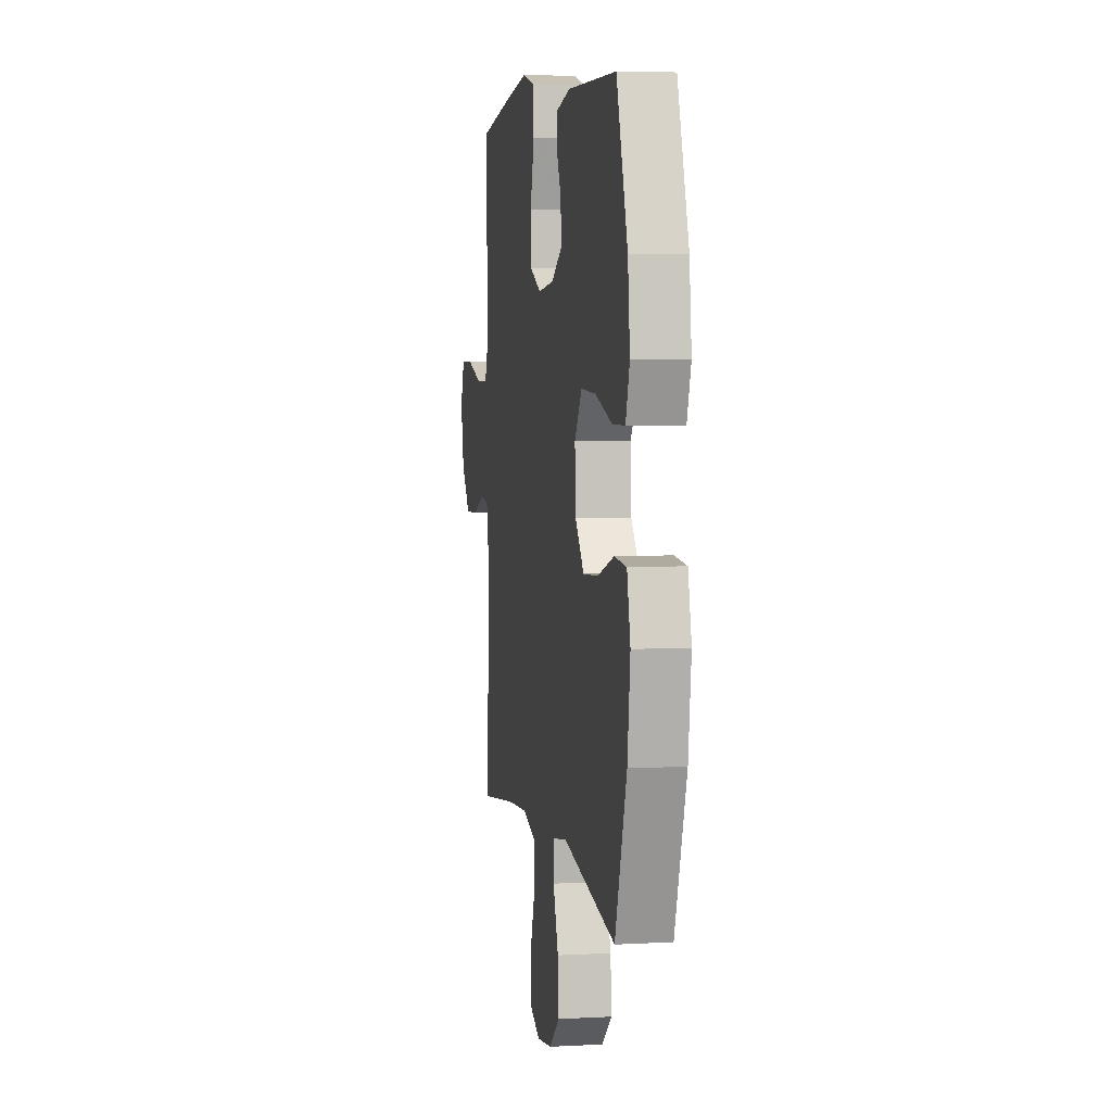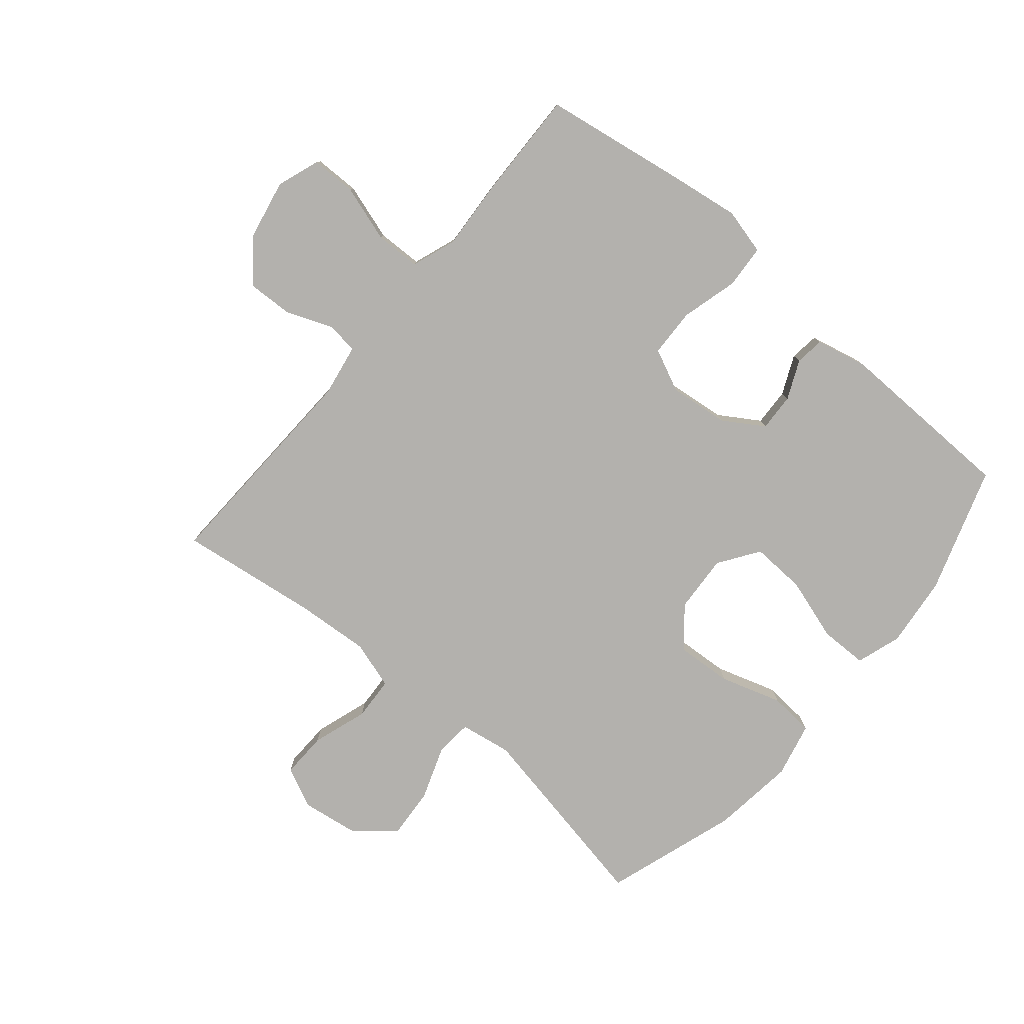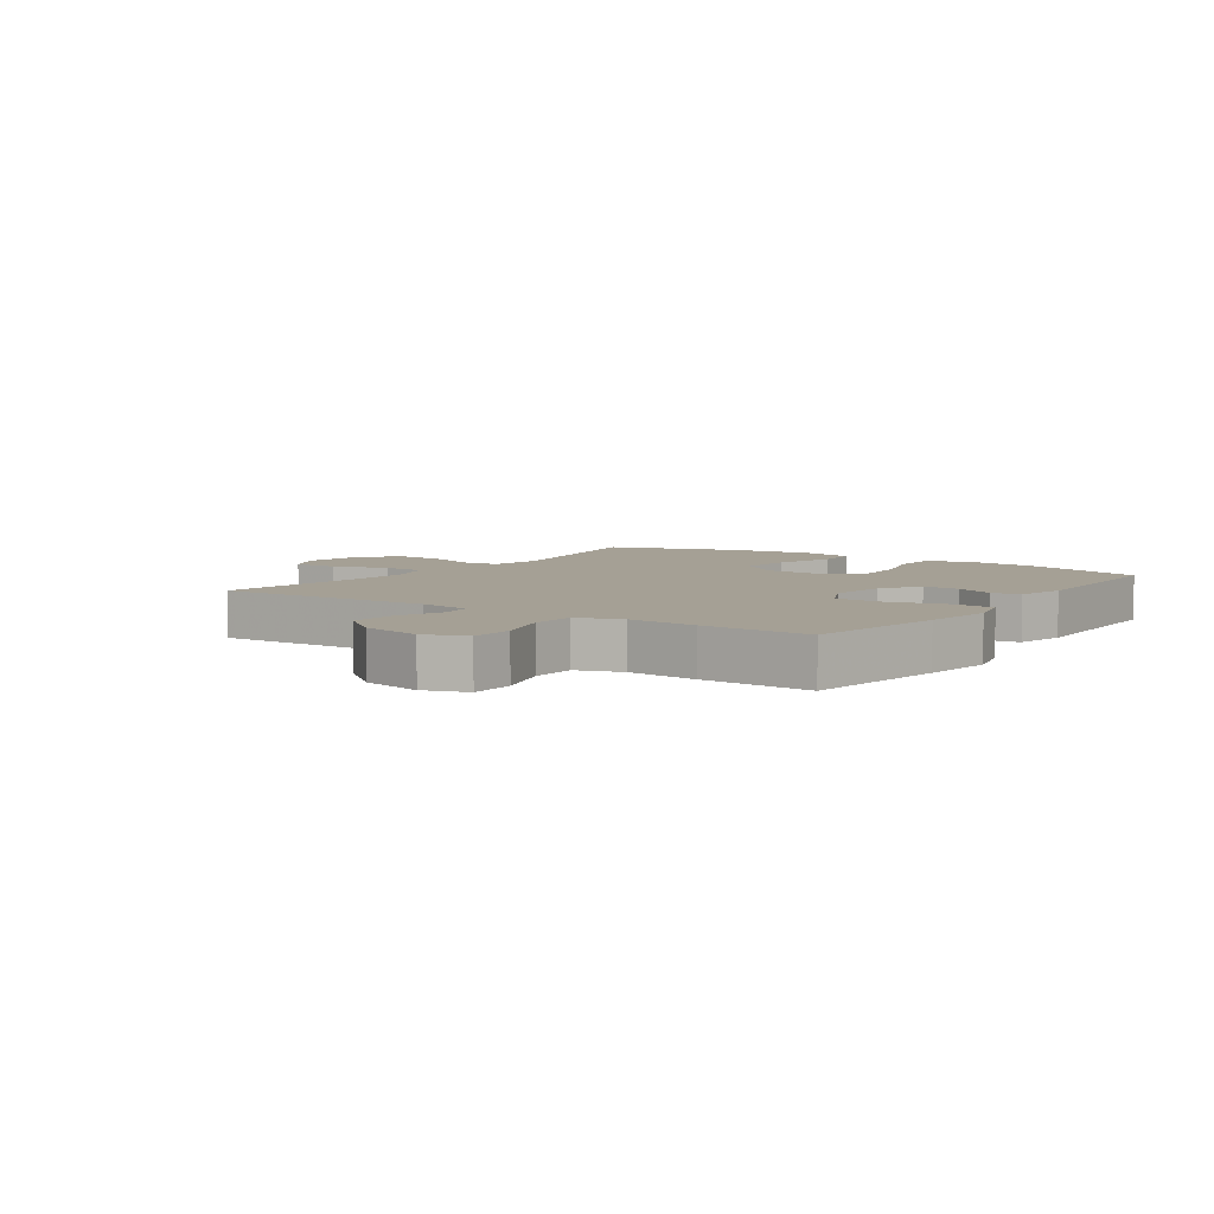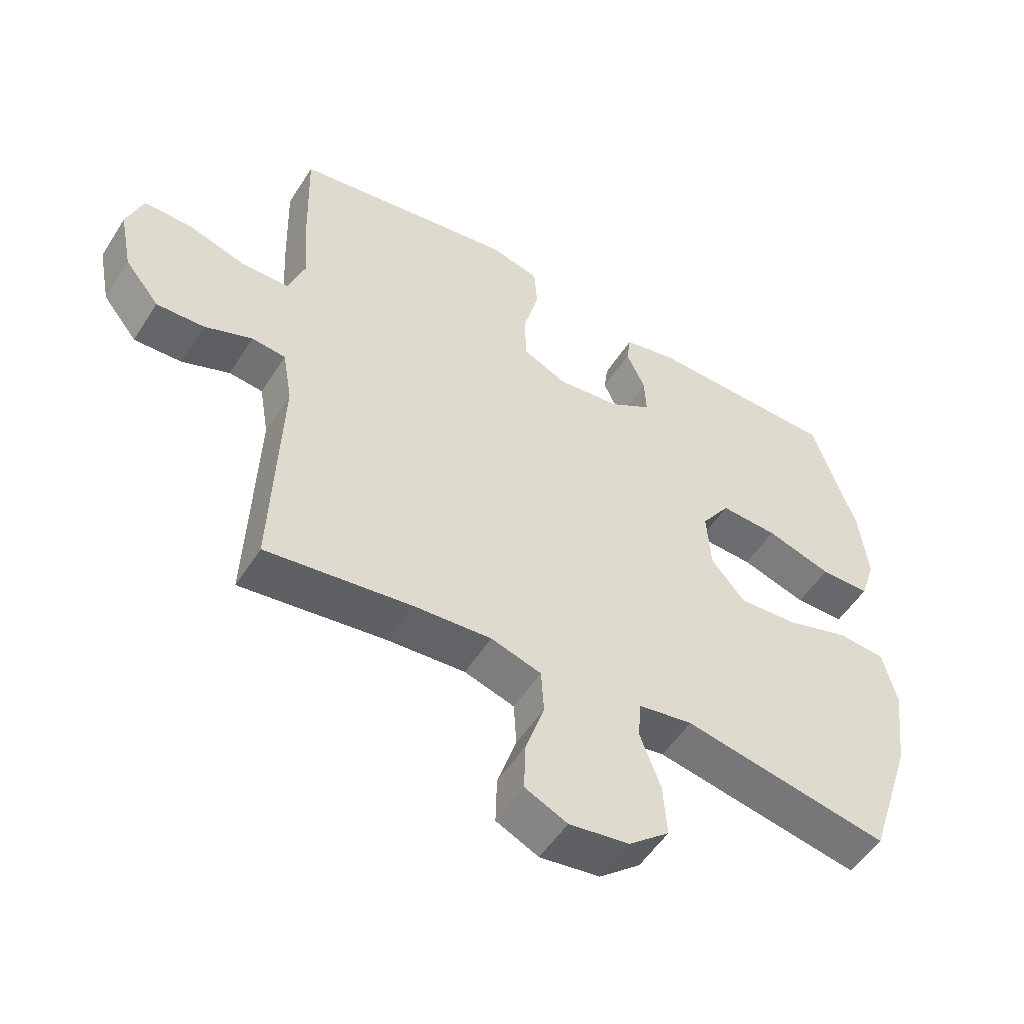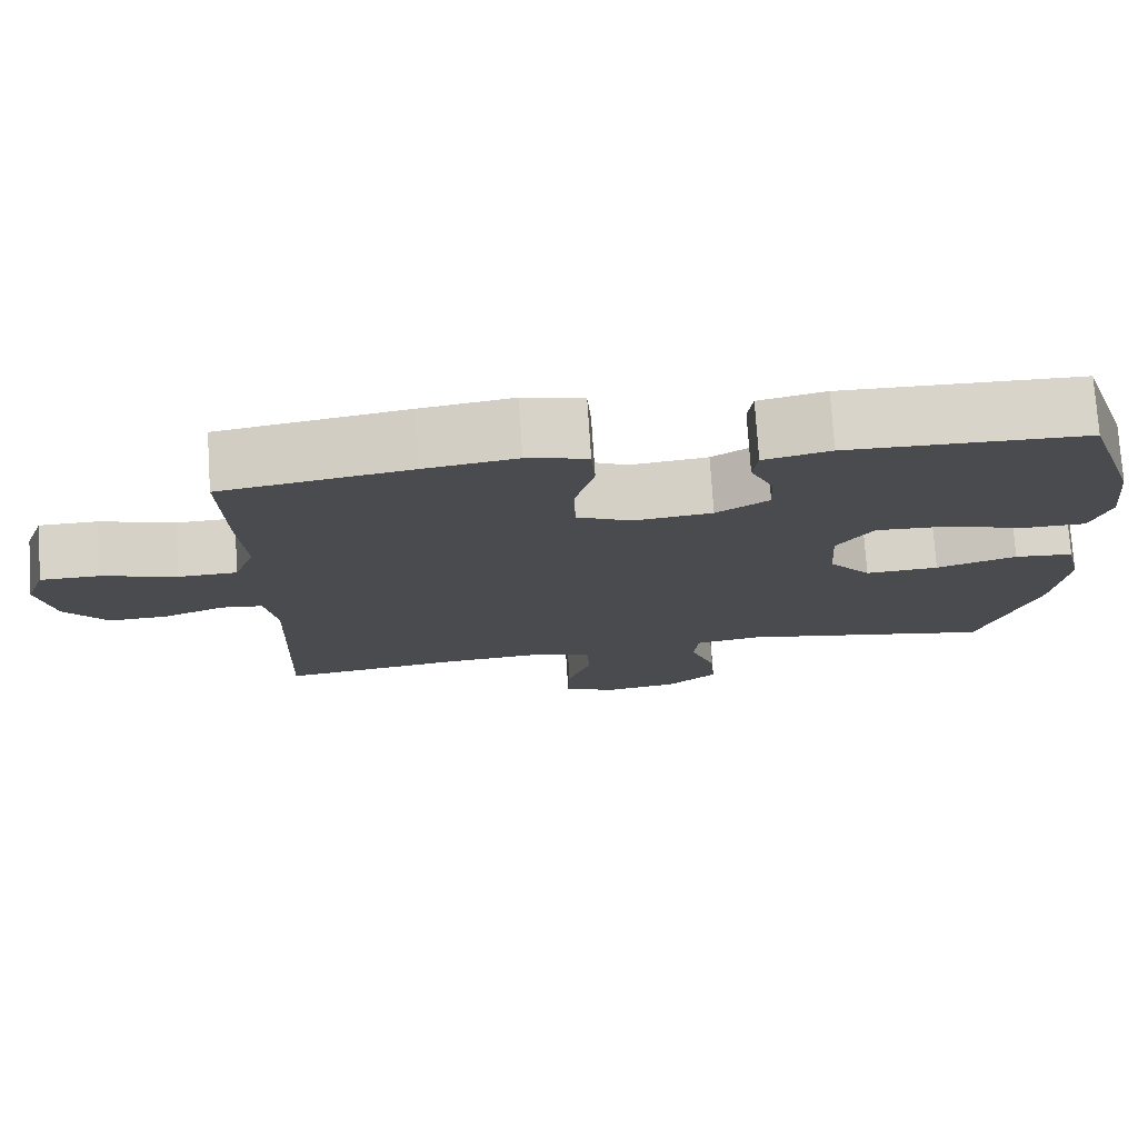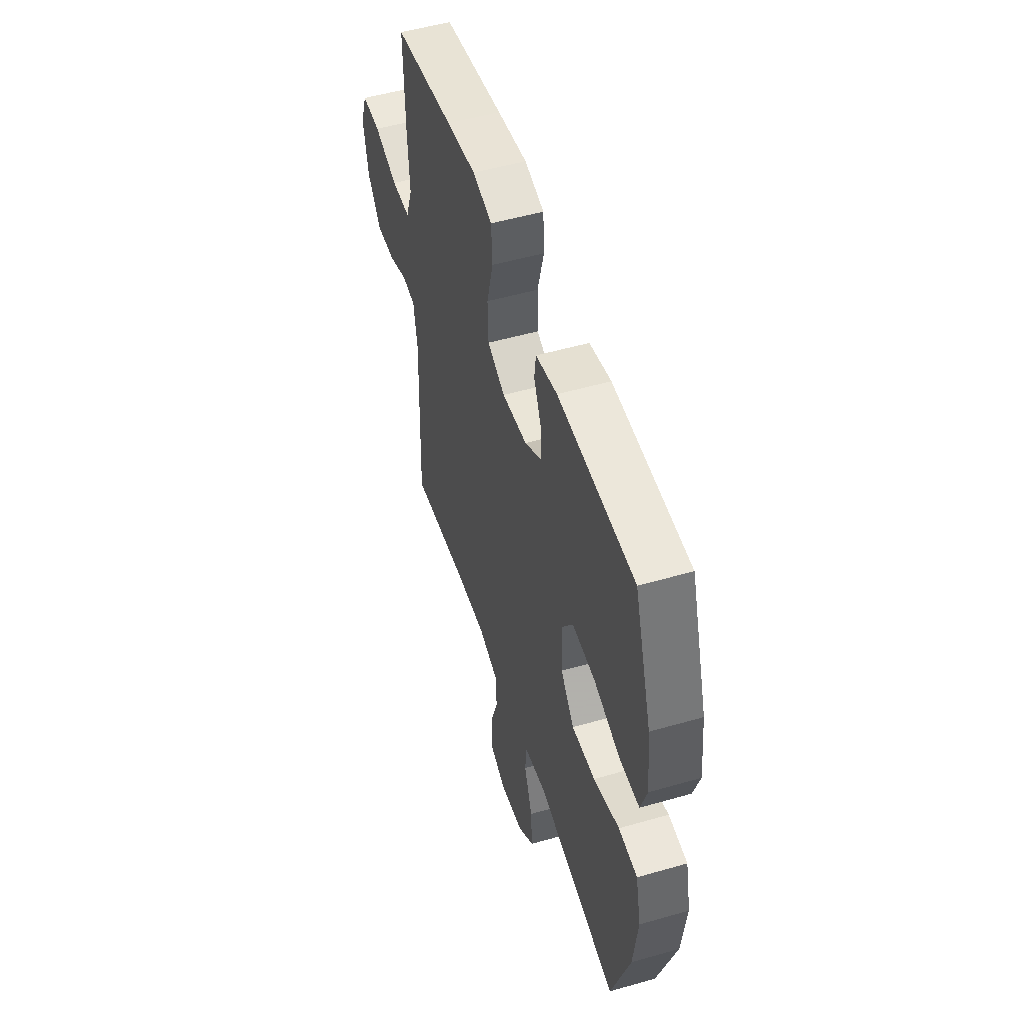
<metadata>
{"format":"obj","ext":"obj","renderer":"f3d","projection":"perspective","resolution":1024,"background":"white","views":[{"elev":4.9,"azim":80.1,"up":"+Z"},{"elev":-79.2,"azim":-40.2,"up":"+Y"},{"elev":5.9,"azim":-55.2,"up":"+Y"},{"elev":-52.9,"azim":-31.8,"up":"+Z"},{"elev":75.9,"azim":-3.8,"up":"+Z"},{"elev":51.8,"azim":72.7,"up":"+Z"}]}
</metadata>
<code>
v 0.5 0.07 0.5
v 0.568 0.07 0.294
v 0.581 0.07 0.177
v 0.557 0.07 0.103
v 0.479 0.07 0.102
v 0.376 0.07 0.134
v 0.286 0.07 0.138
v 0.241 0.07 0.072
v 0.247 0.07 -0.023
v 0.3 0.07 -0.087
v 0.392 0.07 -0.081
v 0.493 0.07 -0.049
v 0.567 0.07 -0.055
v 0.588 0.07 -0.145
v 0.571 0.07 -0.282
v 0.5 0.07 -0.5
v 0.177 0.07 -0.439
v 0.092 0.07 -0.453
v 0.087 0.07 -0.514
v 0.119 0.07 -0.602
v 0.125 0.07 -0.685
v 0.061 0.07 -0.739
v -0.033 0.07 -0.753
v -0.099 0.07 -0.722
v -0.097 0.07 -0.646
v -0.067 0.07 -0.555
v -0.071 0.07 -0.484
v -0.15 0.07 -0.46
v -0.271 0.07 -0.469
v -0.5 0.07 -0.5
v -0.487 0.07 -0.139
v -0.502 0.07 -0.052
v -0.555 0.07 -0.046
v -0.63 0.07 -0.076
v -0.705 0.07 -0.079
v -0.759 0.07 -0.011
v -0.779 0.07 0.088
v -0.754 0.07 0.158
v -0.68 0.07 0.159
v -0.587 0.07 0.13
v -0.513 0.07 0.132
v -0.487 0.07 0.205
v -0.495 0.07 0.319
v -0.5 0.07 0.5
v -0.265 0.07 0.538
v -0.149 0.07 0.555
v -0.073 0.07 0.536
v -0.068 0.07 0.465
v -0.093 0.07 0.371
v -0.09 0.07 0.292
v -0.021 0.07 0.26
v 0.077 0.07 0.271
v 0.143 0.07 0.313
v 0.14 0.07 0.375
v 0.111 0.07 0.439
v 0.117 0.07 0.487
v 0.201 0.07 0.506
v 0.5 0 0.5
v 0.568 0 0.294
v 0.581 0 0.177
v 0.557 0 0.103
v 0.479 0 0.102
v 0.376 0 0.134
v 0.286 0 0.138
v 0.241 0 0.072
v 0.247 0 -0.023
v 0.3 0 -0.087
v 0.392 0 -0.081
v 0.493 0 -0.049
v 0.567 0 -0.055
v 0.588 0 -0.145
v 0.571 0 -0.282
v 0.5 0 -0.5
v 0.177 0 -0.439
v 0.092 0 -0.453
v 0.087 0 -0.514
v 0.119 0 -0.602
v 0.125 0 -0.685
v 0.061 0 -0.739
v -0.033 0 -0.753
v -0.099 0 -0.722
v -0.097 0 -0.646
v -0.067 0 -0.555
v -0.071 0 -0.484
v -0.15 0 -0.46
v -0.271 0 -0.469
v -0.5 0 -0.5
v -0.487 0 -0.139
v -0.502 0 -0.052
v -0.555 0 -0.046
v -0.63 0 -0.076
v -0.705 0 -0.079
v -0.759 0 -0.011
v -0.779 0 0.088
v -0.754 0 0.158
v -0.68 0 0.159
v -0.587 0 0.13
v -0.513 0 0.132
v -0.487 0 0.205
v -0.495 0 0.319
v -0.5 0 0.5
v -0.265 0 0.538
v -0.149 0 0.555
v -0.073 0 0.536
v -0.068 0 0.465
v -0.093 0 0.371
v -0.09 0 0.292
v -0.021 0 0.26
v 0.077 0 0.271
v 0.143 0 0.313
v 0.14 0 0.375
v 0.111 0 0.439
v 0.117 0 0.487
v 0.201 0 0.506
f 54 55 56 57
f 53 54 57 1
f 52 53 1 2
f 51 52 2 3
f 46 47 48 49
f 46 49 50
f 45 46 50
f 42 43 44 45
f 41 42 45 50
f 37 38 39 40
f 37 40 41
f 36 37 41
f 33 34 35 36
f 32 33 36 41
f 31 32 41 50
f 29 30 31 50
f 23 24 25 26
f 23 26 27
f 22 23 27
f 19 20 21 22
f 18 19 22 27
f 14 15 16 17
f 14 17 18
f 11 12 13 14
f 10 11 14 18
f 9 10 18 27
f 3 4 5 6
f 51 3 6 7
f 28 29 50 51
f 28 51 7 8
f 8 9 27 28
f 114 113 112 111
f 58 114 111 110
f 59 58 110 109
f 60 59 109 108
f 106 105 104 103
f 107 106 103
f 107 103 102
f 102 101 100 99
f 107 102 99 98
f 97 96 95 94
f 98 97 94
f 98 94 93
f 93 92 91 90
f 98 93 90 89
f 107 98 89 88
f 107 88 87 86
f 83 82 81 80
f 84 83 80
f 84 80 79
f 79 78 77 76
f 84 79 76 75
f 74 73 72 71
f 75 74 71
f 71 70 69 68
f 75 71 68 67
f 84 75 67 66
f 63 62 61 60
f 64 63 60 108
f 108 107 86 85
f 65 64 108 85
f 85 84 66 65
f 1 58 59 2
f 2 59 60 3
f 3 60 61 4
f 4 61 62 5
f 5 62 63 6
f 6 63 64 7
f 7 64 65 8
f 8 65 66 9
f 9 66 67 10
f 10 67 68 11
f 11 68 69 12
f 12 69 70 13
f 13 70 71 14
f 14 71 72 15
f 15 72 73 16
f 16 73 74 17
f 17 74 75 18
f 18 75 76 19
f 19 76 77 20
f 20 77 78 21
f 21 78 79 22
f 22 79 80 23
f 23 80 81 24
f 24 81 82 25
f 25 82 83 26
f 26 83 84 27
f 27 84 85 28
f 28 85 86 29
f 29 86 87 30
f 30 87 88 31
f 31 88 89 32
f 32 89 90 33
f 33 90 91 34
f 34 91 92 35
f 35 92 93 36
f 36 93 94 37
f 37 94 95 38
f 38 95 96 39
f 39 96 97 40
f 40 97 98 41
f 41 98 99 42
f 42 99 100 43
f 43 100 101 44
f 44 101 102 45
f 45 102 103 46
f 46 103 104 47
f 47 104 105 48
f 48 105 106 49
f 49 106 107 50
f 50 107 108 51
f 51 108 109 52
f 52 109 110 53
f 53 110 111 54
f 54 111 112 55
f 55 112 113 56
f 56 113 114 57
f 57 114 58 1

</code>
